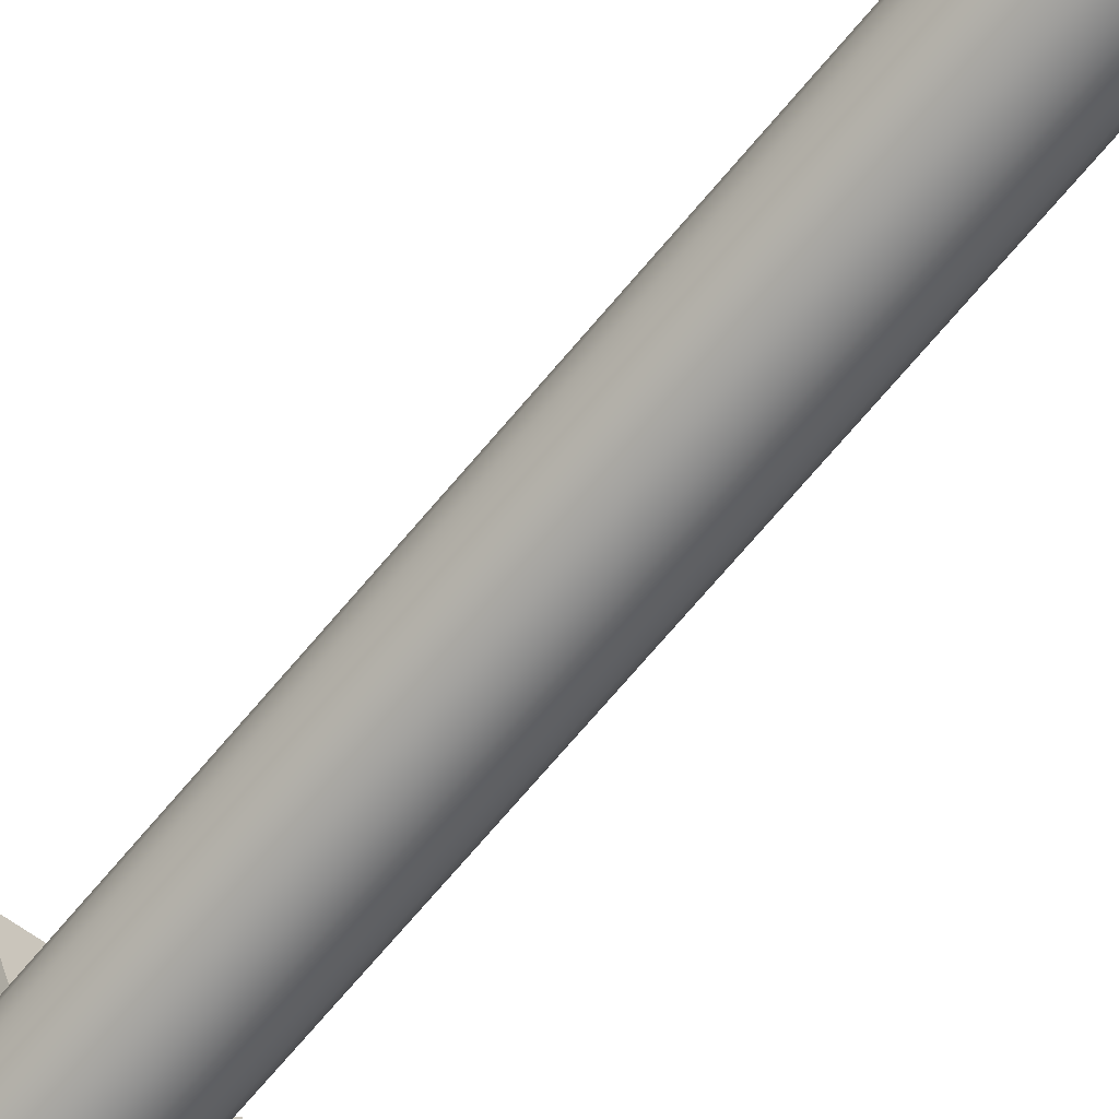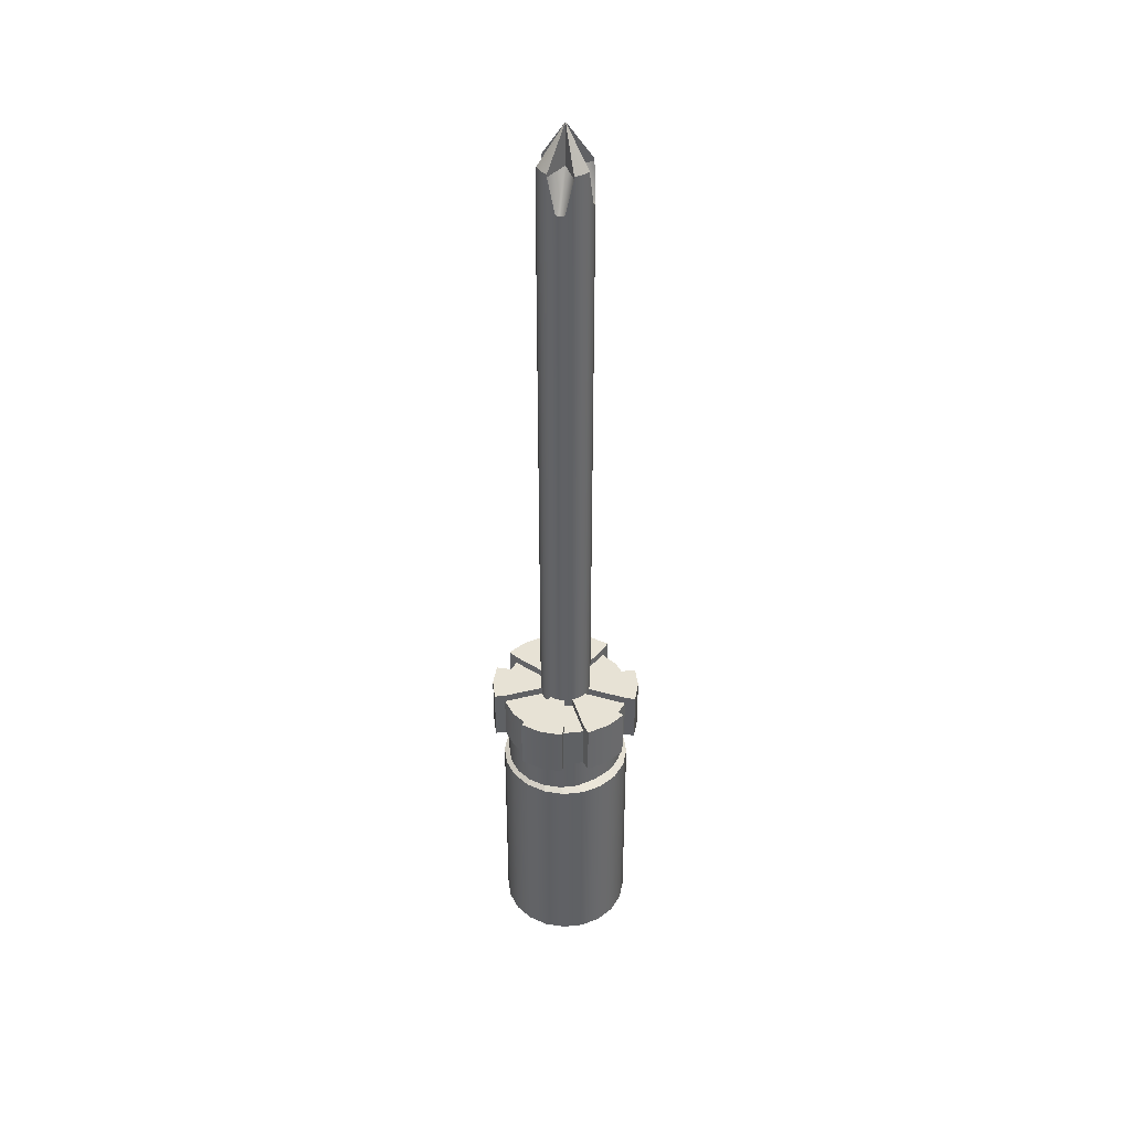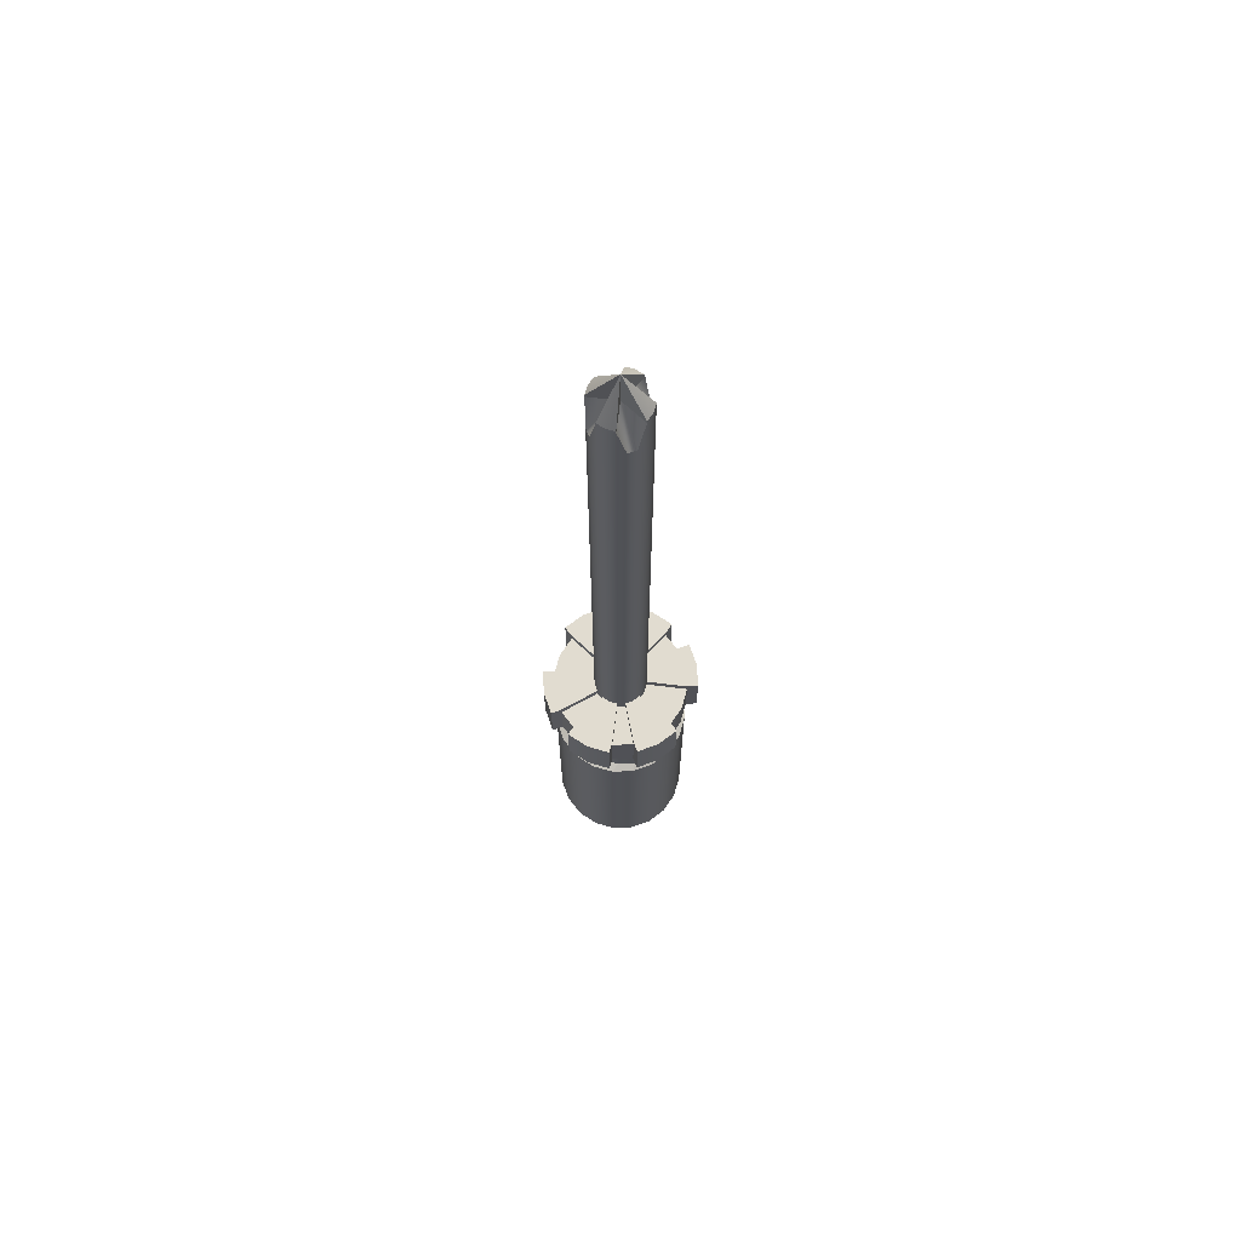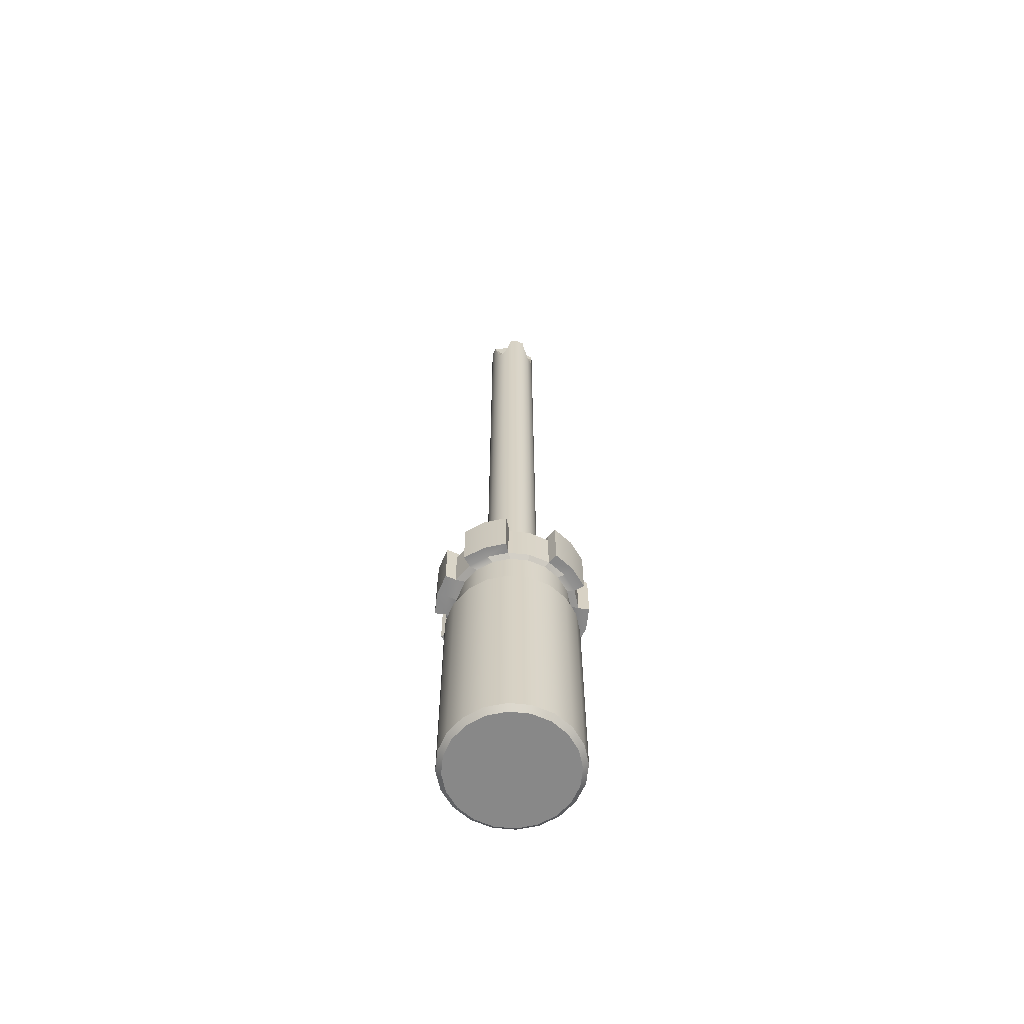
<metadata>
{"format":"obj","ext":"obj","renderer":"f3d","projection":"perspective","resolution":1024,"background":"white","views":[{"elev":-66.2,"azim":-39.2,"up":"+Y"},{"elev":40.3,"azim":145.5,"up":"+Z"},{"elev":69.4,"azim":25.0,"up":"+Z"},{"elev":-62.9,"azim":75.0,"up":"+Z"}]}
</metadata>
<code>
g default
v 0 -0 -7.35
v -0.309 -0.9511 -2.573
v -0.5878 -0.809 -2.573
v -0.809 -0.5878 -2.573
v -0.9511 -0.309 -2.573
v -1 -0 -2.573
v -0.9511 0.309 -2.573
v -0.809 0.5878 -2.573
v -0.5878 0.809 -2.573
v -0.309 0.9511 -2.573
v 0 1 -2.573
v 0.309 0.9511 -2.573
v 0.5878 0.809 -2.573
v 0.809 0.5878 -2.573
v 0.9511 0.309 -2.573
v 1 -0 -2.573
v 0.9511 -0.309 -2.573
v 0.809 -0.5878 -2.573
v 0.5878 -0.809 -2.573
v 0.309 -0.9511 -2.573
v -0 -1 -2.573
v -0.309 -0.9511 -2.573
v -0.5878 -0.809 -2.573
v -0.809 -0.5878 -2.573
v -0.9511 -0.309 -2.573
v -1 0 -2.573
v -0.9511 0.309 -2.573
v -0.809 0.5878 -2.573
v -0.5878 0.809 -2.573
v -0.309 0.9511 -2.573
v -0 1 -2.573
v 0.309 0.9511 -2.573
v 0.5878 0.809 -2.573
v 0.809 0.5878 -2.573
v 0.9511 0.309 -2.573
v 1 -0 -2.573
v 0.9511 -0.309 -2.573
v 0.809 -0.5878 -2.573
v 0.5878 -0.809 -2.573
v 0.309 -0.9511 -2.573
v 0 -1 -2.573
v 0.3733 0.1213 6.75
v 0.3176 0.2307 6.227
v 0 0 6.75
v 0.2307 0.3176 6.227
v 0.1213 0.3733 6.75
v -0 0.3925 6.75
v -0.1213 0.3733 6.75
v -0.2307 0.3176 6.227
v -0.3176 0.2307 6.227
v -0.3733 0.1213 6.75
v -0.3925 0 6.75
v -0.3733 -0.1213 6.75
v -0.3176 -0.2307 6.227
v -0.2307 -0.3176 6.227
v -0.1213 -0.3733 6.75
v -0 -0.3925 6.75
v 0.1213 -0.3733 6.75
v 0.2307 -0.3176 6.227
v 0.3176 -0.2307 6.227
v 0.3733 -0.1213 6.75
v 0.3925 1e-06 6.75
v -0.1213 -0.3733 -2.573
v -0.2307 -0.3176 -2.573
v -0.3176 -0.2307 -2.573
v -0.3733 -0.1213 -2.573
v -0.3925 0 -2.573
v -0.3733 0.1213 -2.573
v -0.3176 0.2307 -2.573
v -0.2307 0.3176 -2.573
v -0.1213 0.3733 -2.573
v 0 0.3925 -2.573
v 0.1213 0.3733 -2.573
v 0.2307 0.3176 -2.573
v 0.3176 0.2307 -2.573
v 0.3733 0.1213 -2.573
v 0.3925 1e-06 -2.573
v 0.3733 -0.1213 -2.573
v 0.3176 -0.2307 -2.573
v 0.2307 -0.3176 -2.573
v 0.1213 -0.3733 -2.573
v -0 -0.3925 -2.573
v 0.809 0.5878 -3.265
v 0.9511 0.309 -3.265
v 1 -0 -3.265
v 0.9511 -0.309 -3.265
v 0.809 -0.5878 -3.265
v 0.5878 -0.809 -3.265
v 0.309 -0.9511 -3.265
v -0 -1 -3.265
v -0.309 -0.9511 -3.265
v -0.5878 -0.809 -3.265
v -0.809 -0.5878 -3.265
v -0.9511 -0.309 -3.265
v -1 -0 -3.265
v -0.9511 0.309 -3.265
v -0.809 0.5878 -3.265
v -0.5878 0.809 -3.265
v -0.309 0.9511 -3.265
v 0 1 -3.265
v 0.309 0.9511 -3.265
v 0.5878 0.809 -3.265
v 0.809 0.5878 -3.954
v 0.9511 0.309 -3.954
v 1 -0 -3.954
v 0.9511 -0.309 -3.954
v 0.809 -0.5878 -3.954
v 0.5878 -0.809 -3.954
v 0.309 -0.9511 -3.954
v -0 -1 -3.954
v -0.309 -0.9511 -3.954
v -0.5878 -0.809 -3.954
v -0.809 -0.5878 -3.954
v -0.9511 -0.309 -3.954
v -1 -0 -3.954
v -0.9511 0.309 -3.954
v -0.809 0.5878 -3.954
v -0.5878 0.809 -3.954
v -0.309 0.9511 -3.954
v 0 1 -3.954
v 0.309 0.9511 -3.954
v 0.5878 0.809 -3.954
v 0.7651 0.5042 -3.905
v 0.887 0.2651 -3.905
v 0.7651 0.5042 -3.314
v 0.887 0.2651 -3.314
v 0.9289 0 -3.905
v 0.9289 0 -3.314
v 0.887 -0.2651 -3.905
v 0.887 -0.2651 -3.314
v 0.7651 -0.5042 -3.905
v 0.7651 -0.5042 -3.314
v 0.5753 -0.694 -3.905
v 0.5753 -0.694 -3.314
v 0.3362 -0.8159 -3.905
v 0.3362 -0.8159 -3.314
v -0 -0.8579 -3.905
v -0 -0.8579 -3.314
v -0.3362 -0.8159 -3.905
v -0.3362 -0.8159 -3.314
v -0.5753 -0.694 -3.905
v -0.5753 -0.694 -3.314
v -0.7651 -0.5042 -3.905
v -0.7651 -0.5042 -3.314
v -0.887 -0.2651 -3.905
v -0.887 -0.2651 -3.314
v -0.9289 0 -3.905
v -0.9289 0 -3.314
v -0.887 0.2651 -3.905
v -0.887 0.2651 -3.314
v -0.7651 0.5042 -3.905
v -0.7651 0.5042 -3.314
v -0.5753 0.694 -3.905
v -0.5753 0.694 -3.314
v -0.3362 0.8159 -3.905
v -0.3362 0.8159 -3.314
v 0 0.8579 -3.905
v 0 0.8579 -3.314
v 0.3362 0.8159 -3.905
v 0.3362 0.8159 -3.314
v 0.5753 0.694 -3.905
v 0.5753 0.694 -3.314
v 0.9373 0.681 -3.265
v 1.094 0.3819 -3.265
v 0.9373 0.681 -2.573
v 1.094 0.3819 -2.573
v 0.7013 0.9226 -3.265
v 0.7013 0.9226 -2.573
v 1.094 -0.3819 -3.265
v 0.9373 -0.681 -3.265
v 1.094 -0.3819 -2.573
v 0.9373 -0.681 -2.573
v 0.7013 -0.9226 -3.265
v 0.7013 -0.9226 -2.573
v 0.3341 -1.11 -3.265
v -0 -1.159 -3.265
v 0.3341 -1.11 -2.573
v -0 -1.159 -2.573
v -0.3341 -1.11 -3.265
v -0.3341 -1.11 -2.573
v -0.7013 -0.9226 -3.265
v -0.9373 -0.681 -3.265
v -0.7013 -0.9226 -2.573
v -0.9373 -0.681 -2.573
v -1.094 -0.3819 -3.265
v -1.094 -0.3819 -2.573
v -1.094 0.3819 -3.265
v -0.9373 0.681 -3.265
v -1.094 0.3819 -2.573
v -0.9373 0.681 -2.573
v -0.7013 0.9226 -3.265
v -0.7013 0.9226 -2.573
v -0.3341 1.11 -3.265
v 0 1.159 -3.265
v -0.3341 1.11 -2.573
v 0 1.159 -2.573
v 0.3341 1.11 -3.265
v 0.3341 1.11 -2.573
v -0.5878 -0.809 -2.451
v -0.809 -0.5878 -2.451
v -0.2307 -0.3176 -2.451
v -0.3176 -0.2307 -2.451
v -0.9511 -0.309 -2.451
v -0.3733 -0.1213 -2.451
v -0.9511 0.309 -2.451
v -0.809 0.5878 -2.451
v -0.3733 0.1213 -2.451
v -0.3176 0.2307 -2.451
v -0.5878 0.809 -2.451
v -0.2307 0.3176 -2.451
v -0.309 0.9511 -2.451
v 0 1 -2.451
v -0.1213 0.3733 -2.451
v 0 0.3925 -2.451
v 0.309 0.9511 -2.451
v 0.1213 0.3733 -2.451
v 0.5878 0.809 -2.451
v 0.809 0.5878 -2.451
v 0.2307 0.3176 -2.451
v 0.3176 0.2307 -2.451
v 0.9511 0.309 -2.451
v 0.3733 0.1213 -2.451
v 0.9511 -0.309 -2.451
v 0.809 -0.5878 -2.451
v 0.3733 -0.1213 -2.451
v 0.3176 -0.2307 -2.451
v 0.5878 -0.809 -2.451
v 0.2307 -0.3176 -2.451
v 0.309 -0.9511 -2.451
v 0 -1 -2.451
v 0.1213 -0.3733 -2.451
v -0 -0.3925 -2.451
v -0.309 -0.9511 -2.451
v -0.1213 -0.3733 -2.451
v 0.809 0.5878 -2.451
v 0.9511 0.309 -2.451
v 1.094 0.3819 -2.451
v 0.9373 0.681 -2.451
v 0.5878 0.809 -2.451
v 0.7013 0.9226 -2.451
v 0.9511 -0.309 -2.451
v 0.809 -0.5878 -2.451
v 0.9373 -0.681 -2.451
v 1.094 -0.3819 -2.451
v 0.5878 -0.809 -2.451
v 0.7013 -0.9226 -2.451
v 0.309 -0.9511 -2.451
v -0 -1 -2.451
v -0 -1.159 -2.451
v 0.3341 -1.11 -2.451
v -0.309 -0.9511 -2.451
v -0.3341 -1.11 -2.451
v -0.5878 -0.809 -2.451
v -0.809 -0.5878 -2.451
v -0.9373 -0.681 -2.451
v -0.7013 -0.9226 -2.451
v -0.9511 -0.309 -2.451
v -1.094 -0.3819 -2.451
v -0.9511 0.309 -2.451
v -0.809 0.5878 -2.451
v -0.9373 0.681 -2.451
v -1.094 0.3819 -2.451
v -0.5878 0.809 -2.451
v -0.7013 0.9226 -2.451
v -0.309 0.9511 -2.451
v 0 1 -2.451
v 0 1.159 -2.451
v -0.3341 1.11 -2.451
v 0.309 0.9511 -2.451
v 0.3341 1.11 -2.451
v 0.1213 0.3733 6.791
v -3e-06 0.3925 6.791
v -3e-06 0 7.368
v -0.1213 0.3733 6.791
v -0.3733 0.1213 6.791
v -0.3925 0 6.791
v 0 0 7.368
v -0.3733 -0.1213 6.791
v -0.1213 -0.3733 6.791
v -0 -0.3925 6.791
v 0 0 7.368
v 0.1213 -0.3733 6.791
v 0.3733 -0.1213 6.791
v 0.3925 -4e-06 6.791
v -0 -5e-06 7.368
v 0.3733 0.1213 6.791
v 0.9511 0.309 -7.271
v 0.875 0.2843 -7.35
v 0.809 0.5878 -7.271
v 0.7443 0.5408 -7.35
v 0.5878 0.809 -7.271
v 0.5408 0.7443 -7.35
v 0.309 0.9511 -7.271
v 0.2843 0.875 -7.35
v 0 1 -7.271
v 0 0.92 -7.35
v -0.309 0.9511 -7.271
v -0.2843 0.875 -7.35
v -0.5878 0.809 -7.271
v -0.5408 0.7443 -7.35
v -0.809 0.5878 -7.271
v -0.7443 0.5408 -7.35
v -0.9511 0.309 -7.271
v -0.875 0.2843 -7.35
v -1 -0 -7.271
v -0.92 -0 -7.35
v -0.9511 -0.309 -7.271
v -0.875 -0.2843 -7.35
v -0.809 -0.5878 -7.271
v -0.7443 -0.5408 -7.35
v -0.5878 -0.809 -7.271
v -0.5408 -0.7443 -7.35
v -0.309 -0.9511 -7.271
v -0.2843 -0.875 -7.35
v -0 -1 -7.271
v -0 -0.92 -7.35
v 0.309 -0.9511 -7.271
v 0.2843 -0.875 -7.35
v 0.5878 -0.809 -7.271
v 0.5408 -0.7443 -7.35
v 0.809 -0.5878 -7.271
v 0.7443 -0.5408 -7.35
v 0.9511 -0.309 -7.271
v 0.875 -0.2843 -7.35
v 1 -0 -7.271
v 0.92 0 -7.35
g pCylinder1
f 42 43 44
f 43 45 44
f 45 46 44
f 271 272 273
f 272 274 273
f 48 49 44
f 49 50 44
f 50 51 44
f 275 276 277
f 276 278 277
f 53 54 44
f 54 55 44
f 55 56 44
f 279 280 281
f 280 282 281
f 58 59 44
f 59 60 44
f 60 61 44
f 283 284 285
f 284 286 285
f 64 63 56 55
f 65 64 55 54
f 66 65 54 53
f 67 66 53 52
f 68 67 52 51
f 69 68 51 50
f 70 69 50 49
f 71 70 49 48
f 72 71 48 47
f 73 72 47 46
f 74 73 46 45
f 75 74 45 43
f 76 75 43 42
f 77 76 42 62
f 78 77 62 61
f 79 78 61 60
f 80 79 60 59
f 81 80 59 58
f 82 81 58 57
f 63 82 57 56
f 3 2 22 23
f 4 3 23 24
f 5 4 24 25
f 6 5 25 26
f 7 6 26 27
f 8 7 27 28
f 9 8 28 29
f 10 9 29 30
f 11 10 30 31
f 12 11 31 32
f 13 12 32 33
f 14 13 33 34
f 15 14 34 35
f 16 15 35 36
f 17 16 36 37
f 18 17 37 38
f 19 18 38 39
f 20 19 39 40
f 21 20 40 41
f 2 21 41 22
f 23 22 63 64
f 200 199 201 202
f 203 200 202 204
f 26 25 66 67
f 27 26 67 68
f 206 205 207 208
f 209 206 208 210
f 30 29 70 71
f 212 211 213 214
f 215 212 214 216
f 33 32 73 74
f 218 217 219 220
f 221 218 220 222
f 36 35 76 77
f 37 36 77 78
f 224 223 225 226
f 227 224 226 228
f 40 39 80 81
f 230 229 231 232
f 233 230 232 234
f 164 163 165 166
f 85 84 15 16
f 86 85 16 17
f 170 169 171 172
f 173 170 172 174
f 89 88 19 20
f 176 175 177 178
f 179 176 178 180
f 92 91 2 3
f 182 181 183 184
f 185 182 184 186
f 95 94 5 6
f 96 95 6 7
f 188 187 189 190
f 191 188 190 192
f 99 98 9 10
f 194 193 195 196
f 197 194 196 198
f 102 101 12 13
f 163 167 168 165
f 124 123 125 126
f 127 124 126 128
f 129 127 128 130
f 131 129 130 132
f 133 131 132 134
f 135 133 134 136
f 137 135 136 138
f 139 137 138 140
f 141 139 140 142
f 143 141 142 144
f 145 143 144 146
f 147 145 146 148
f 149 147 148 150
f 151 149 150 152
f 153 151 152 154
f 155 153 154 156
f 157 155 156 158
f 159 157 158 160
f 161 159 160 162
f 123 161 162 125
f 104 103 123 124
f 83 84 126 125
f 105 104 124 127
f 84 85 128 126
f 106 105 127 129
f 85 86 130 128
f 107 106 129 131
f 86 87 132 130
f 108 107 131 133
f 87 88 134 132
f 109 108 133 135
f 88 89 136 134
f 110 109 135 137
f 89 90 138 136
f 111 110 137 139
f 90 91 140 138
f 112 111 139 141
f 91 92 142 140
f 113 112 141 143
f 92 93 144 142
f 114 113 143 145
f 93 94 146 144
f 115 114 145 147
f 94 95 148 146
f 116 115 147 149
f 95 96 150 148
f 117 116 149 151
f 96 97 152 150
f 118 117 151 153
f 97 98 154 152
f 119 118 153 155
f 98 99 156 154
f 120 119 155 157
f 99 100 158 156
f 121 120 157 159
f 100 101 160 158
f 122 121 159 161
f 101 102 162 160
f 103 122 161 123
f 102 83 125 162
f 84 83 163 164
f 235 236 237 238
f 15 84 164 166
f 83 102 167 163
f 102 13 168 167
f 239 235 238 240
f 87 86 169 170
f 86 17 171 169
f 241 242 243 244
f 88 87 170 173
f 242 245 246 243
f 19 88 173 174
f 90 89 175 176
f 89 20 177 175
f 247 248 249 250
f 91 90 176 179
f 248 251 252 249
f 2 91 179 180
f 93 92 181 182
f 92 3 183 181
f 253 254 255 256
f 94 93 182 185
f 254 257 258 255
f 5 94 185 186
f 97 96 187 188
f 96 7 189 187
f 259 260 261 262
f 98 97 188 191
f 260 263 264 261
f 9 98 191 192
f 100 99 193 194
f 99 10 195 193
f 265 266 267 268
f 101 100 194 197
f 266 269 270 267
f 12 101 197 198
f 24 23 199 200
f 23 64 201 199
f 64 65 202 201
f 25 24 200 203
f 65 66 204 202
f 66 25 203 204
f 28 27 205 206
f 27 68 207 205
f 68 69 208 207
f 29 28 206 209
f 69 70 210 208
f 70 29 209 210
f 31 30 211 212
f 30 71 213 211
f 71 72 214 213
f 32 31 212 215
f 72 73 216 214
f 73 32 215 216
f 34 33 217 218
f 33 74 219 217
f 74 75 220 219
f 35 34 218 221
f 75 76 222 220
f 76 35 221 222
f 38 37 223 224
f 37 78 225 223
f 78 79 226 225
f 39 38 224 227
f 79 80 228 226
f 80 39 227 228
f 41 40 229 230
f 40 81 231 229
f 81 82 232 231
f 22 41 230 233
f 82 63 234 232
f 63 22 233 234
f 14 15 236 235
f 15 166 237 236
f 166 165 238 237
f 13 14 235 239
f 165 168 240 238
f 168 13 239 240
f 17 18 242 241
f 172 171 244 243
f 171 17 241 244
f 18 19 245 242
f 19 174 246 245
f 174 172 243 246
f 20 21 248 247
f 178 177 250 249
f 177 20 247 250
f 21 2 251 248
f 2 180 252 251
f 180 178 249 252
f 3 4 254 253
f 184 183 256 255
f 183 3 253 256
f 4 5 257 254
f 5 186 258 257
f 186 184 255 258
f 7 8 260 259
f 190 189 262 261
f 189 7 259 262
f 8 9 263 260
f 9 192 264 263
f 192 190 261 264
f 10 11 266 265
f 196 195 268 267
f 195 10 265 268
f 11 12 269 266
f 12 198 270 269
f 198 196 267 270
f 46 47 272 271
f 44 46 271 273
f 47 48 274 272
f 48 44 273 274
f 51 52 276 275
f 44 51 275 277
f 52 53 278 276
f 53 44 277 278
f 56 57 280 279
f 44 56 279 281
f 57 58 282 280
f 58 44 281 282
f 61 62 284 283
f 44 61 283 285
f 62 42 286 284
f 42 44 285 286
f 287 288 290 289
f 288 287 325 326
f 289 290 292 291
f 291 292 294 293
f 293 294 296 295
f 295 296 298 297
f 297 298 300 299
f 299 300 302 301
f 301 302 304 303
f 303 304 306 305
f 305 306 308 307
f 307 308 310 309
f 309 310 312 311
f 311 312 314 313
f 313 314 316 315
f 315 316 318 317
f 317 318 320 319
f 319 320 322 321
f 321 322 324 323
f 323 324 326 325
f 287 289 103 104
f 289 291 122 103
f 291 293 121 122
f 293 295 120 121
f 295 297 119 120
f 297 299 118 119
f 299 301 117 118
f 301 303 116 117
f 303 305 115 116
f 305 307 114 115
f 307 309 113 114
f 309 311 112 113
f 311 313 111 112
f 313 315 110 111
f 315 317 109 110
f 317 319 108 109
f 319 321 107 108
f 321 323 106 107
f 323 325 105 106
f 325 287 104 105
f 290 288 1
f 292 290 1
f 294 292 1
f 296 294 1
f 298 296 1
f 300 298 1
f 302 300 1
f 304 302 1
f 306 304 1
f 308 306 1
f 310 308 1
f 312 310 1
f 314 312 1
f 316 314 1
f 318 316 1
f 320 318 1
f 322 320 1
f 324 322 1
f 326 324 1
f 288 326 1

</code>
